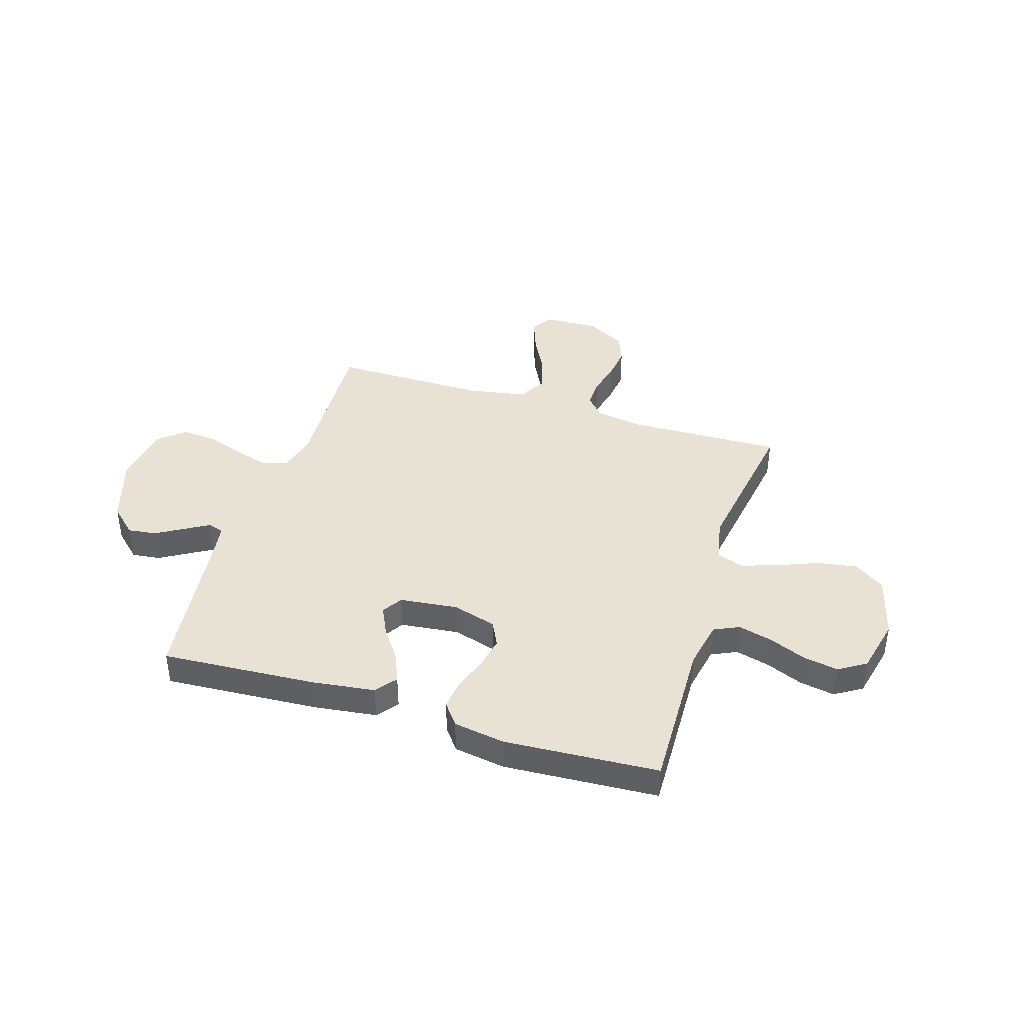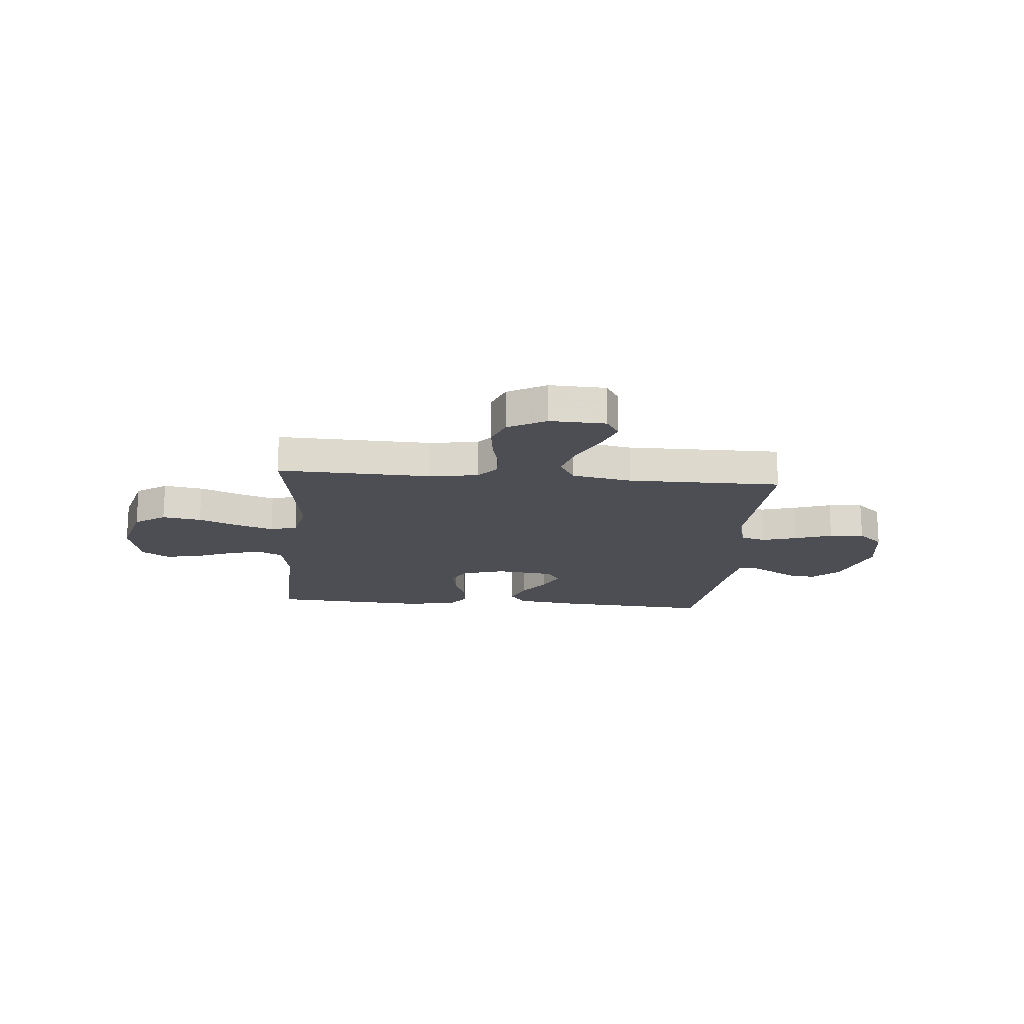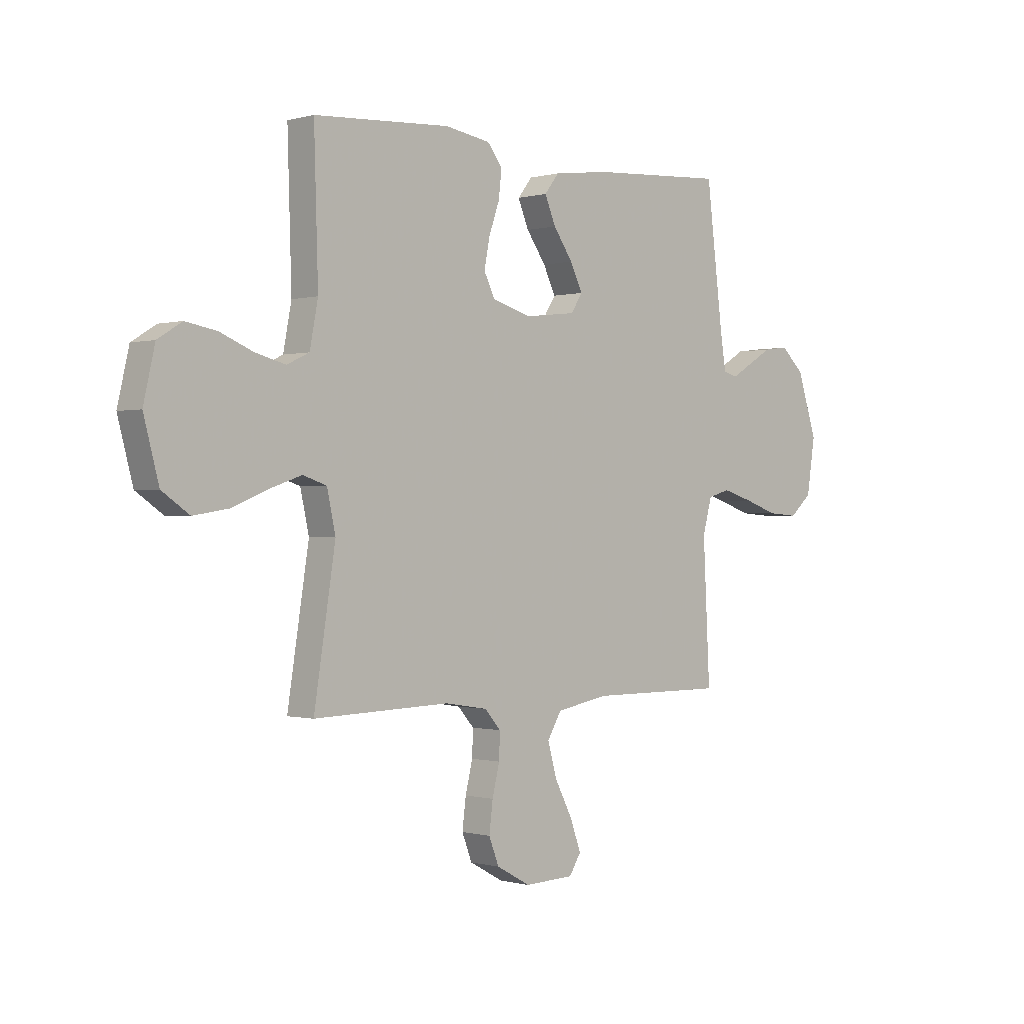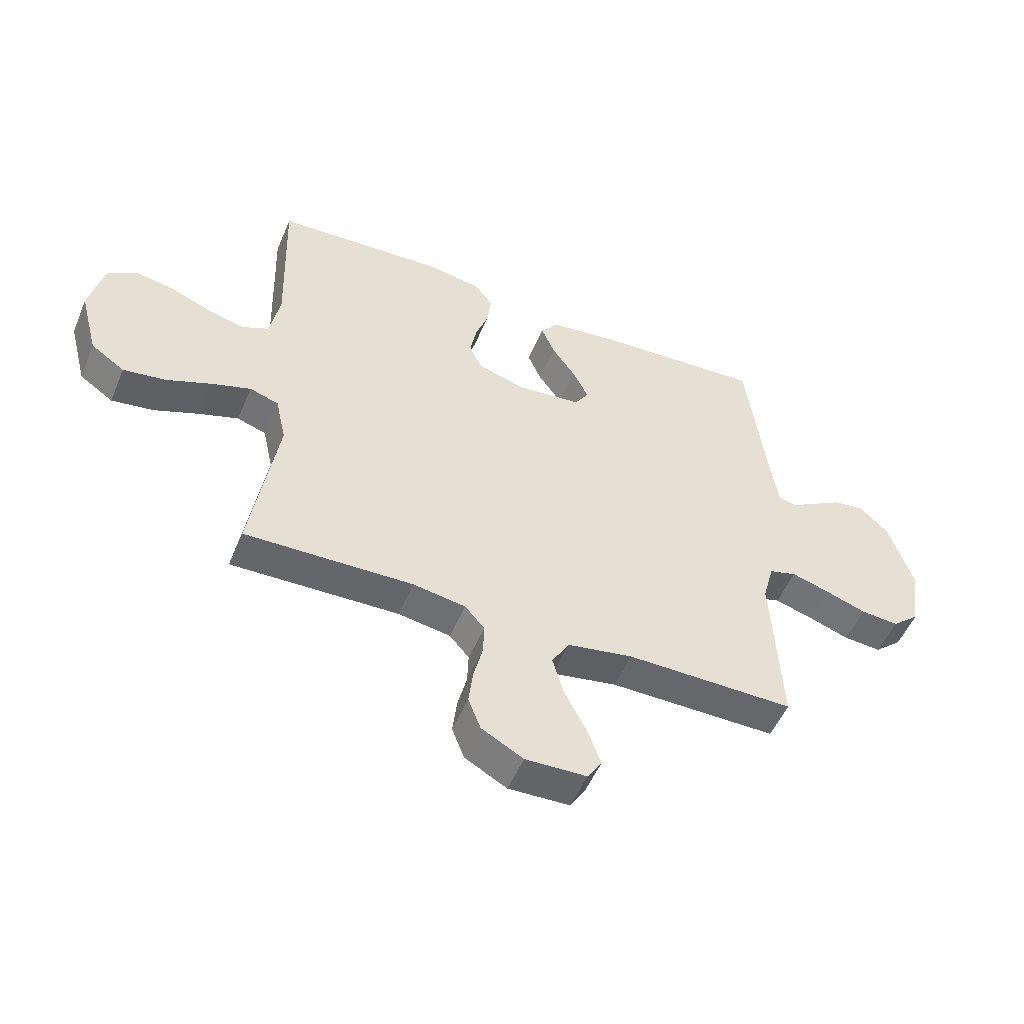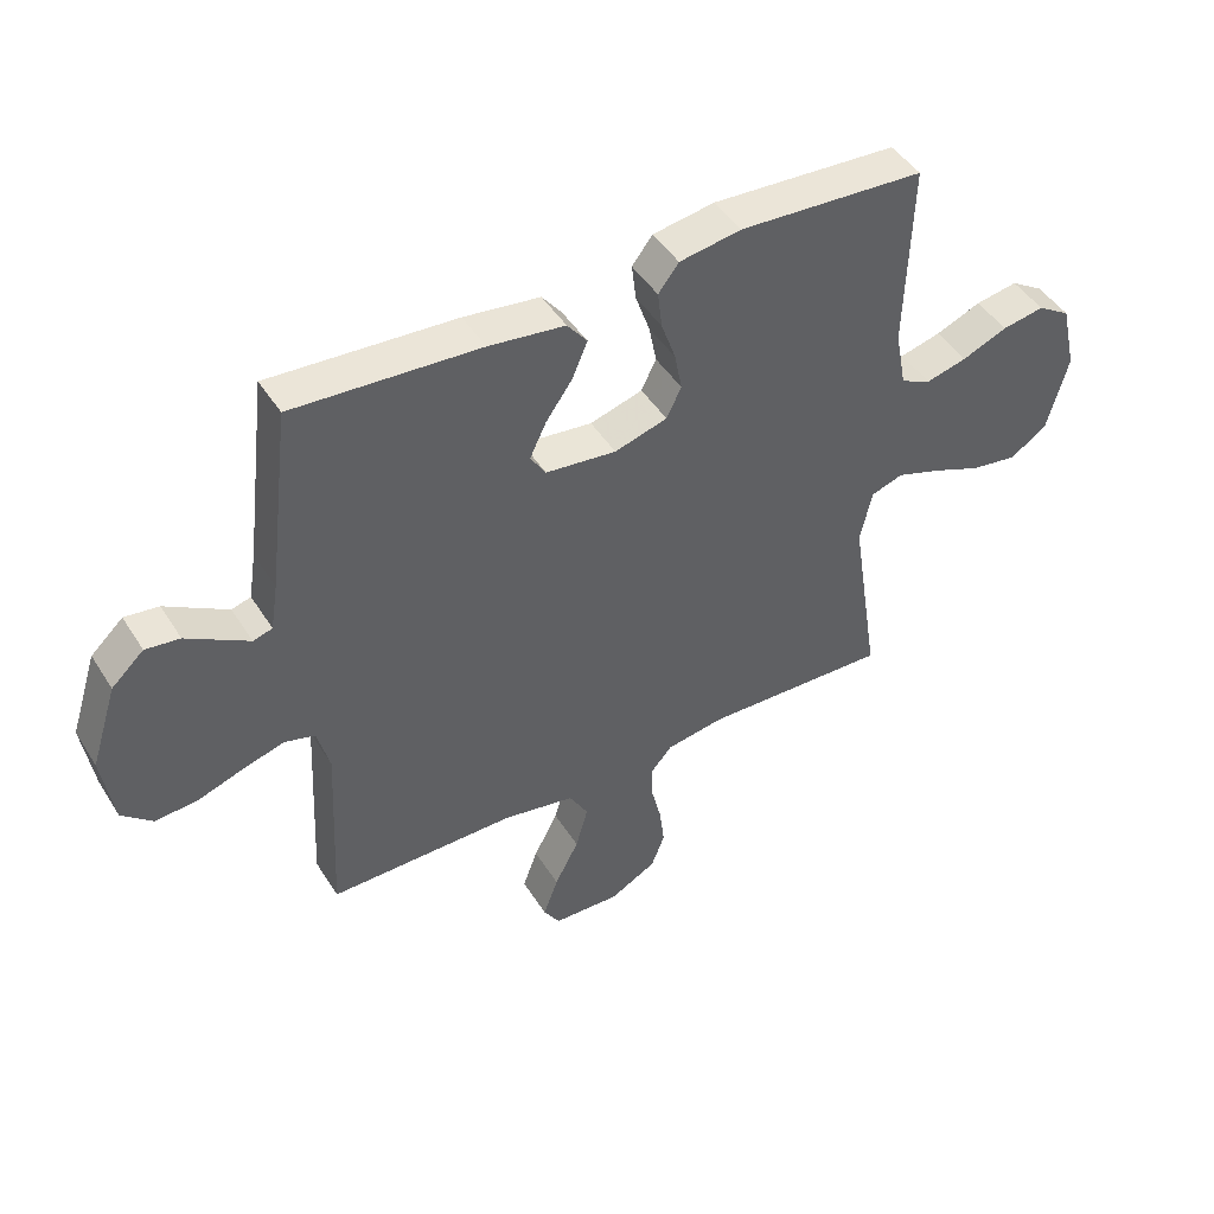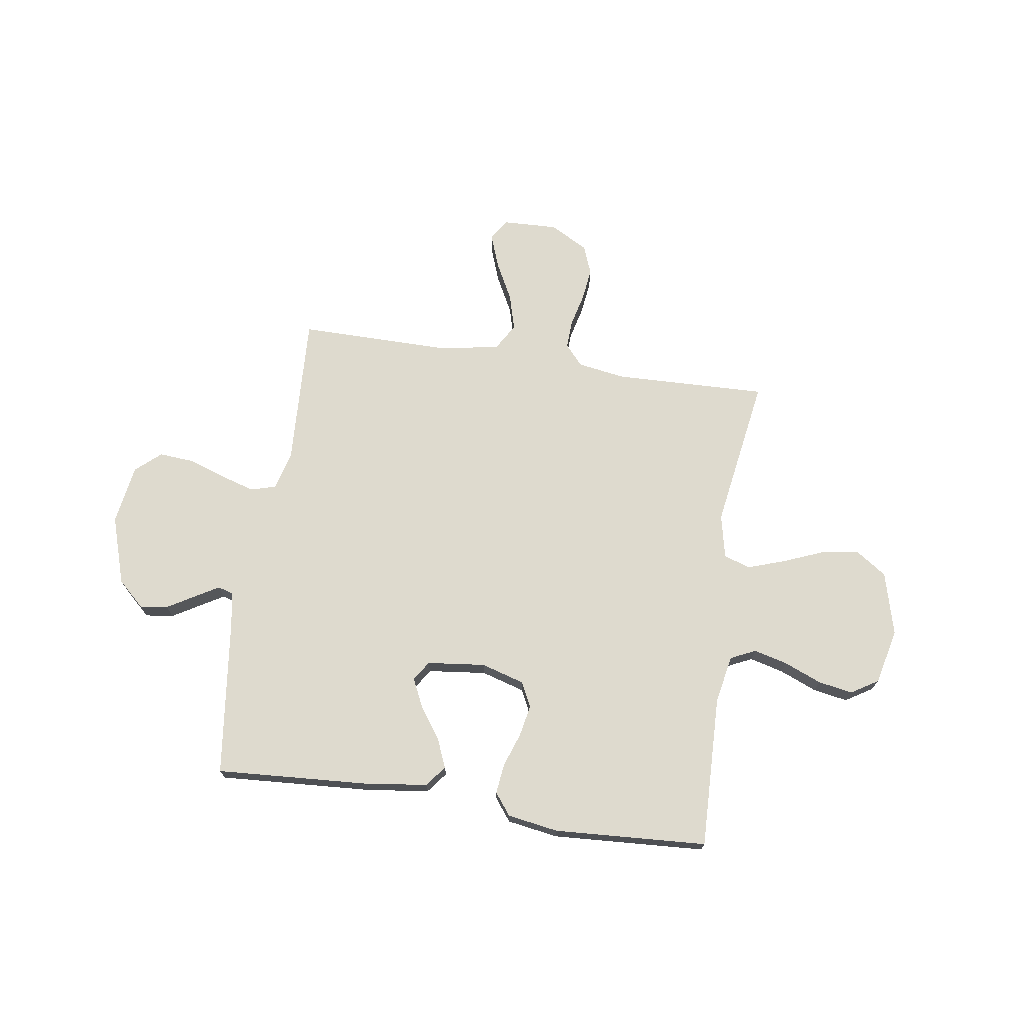
<metadata>
{"format":"obj","ext":"obj","renderer":"f3d","projection":"perspective","resolution":1024,"background":"white","views":[{"elev":40.7,"azim":17.4,"up":"+Y"},{"elev":-17.3,"azim":174.9,"up":"+Y"},{"elev":-0.3,"azim":135.6,"up":"+Z"},{"elev":-52.2,"azim":157.4,"up":"+Z"},{"elev":45.9,"azim":-30.5,"up":"+Z"},{"elev":71.3,"azim":8.6,"up":"+Y"}]}
</metadata>
<code>
v 0.5 0.07 -0.5
v 0.2 0.07 -0.491
v 0.106 0.07 -0.506
v 0.071 0.07 -0.546
v 0.073 0.07 -0.602
v 0.089 0.07 -0.667
v 0.097 0.07 -0.732
v 0.075 0.07 -0.789
v 0 0.07 -0.83
v -0.109 0.07 -0.826
v -0.135 0.07 -0.785
v -0.111 0.07 -0.719
v -0.072 0.07 -0.644
v -0.052 0.07 -0.573
v -0.083 0.07 -0.52
v -0.2 0.07 -0.499
v -0.5 0.07 -0.5
v -0.485 0.07 -0.2
v -0.505 0.07 -0.125
v -0.554 0.07 -0.111
v -0.622 0.07 -0.131
v -0.695 0.07 -0.156
v -0.763 0.07 -0.161
v -0.812 0.07 -0.118
v -0.83 0.07 0
v -0.787 0.07 0.133
v -0.735 0.07 0.181
v -0.68 0.07 0.174
v -0.626 0.07 0.142
v -0.58 0.07 0.115
v -0.549 0.07 0.124
v -0.537 0.07 0.2
v -0.5 0.07 0.5
v -0.2 0.07 0.481
v -0.077 0.07 0.465
v -0.045 0.07 0.424
v -0.069 0.07 0.367
v -0.112 0.07 0.306
v -0.139 0.07 0.25
v -0.114 0.07 0.211
v 0 0.07 0.198
v 0.085 0.07 0.223
v 0.109 0.07 0.272
v 0.097 0.07 0.334
v 0.074 0.07 0.4
v 0.067 0.07 0.459
v 0.1 0.07 0.502
v 0.2 0.07 0.518
v 0.5 0.07 0.5
v 0.491 0.07 0.2
v 0.509 0.07 0.106
v 0.558 0.07 0.083
v 0.624 0.07 0.1
v 0.697 0.07 0.13
v 0.765 0.07 0.142
v 0.818 0.07 0.109
v 0.843 0.07 0
v 0.81 0.07 -0.124
v 0.75 0.07 -0.165
v 0.674 0.07 -0.153
v 0.595 0.07 -0.121
v 0.524 0.07 -0.097
v 0.472 0.07 -0.114
v 0.453 0.07 -0.2
v 0.5 0 -0.5
v 0.2 0 -0.491
v 0.106 0 -0.506
v 0.071 0 -0.546
v 0.073 0 -0.602
v 0.089 0 -0.667
v 0.097 0 -0.732
v 0.075 0 -0.789
v 0 0 -0.83
v -0.109 0 -0.826
v -0.135 0 -0.785
v -0.111 0 -0.719
v -0.072 0 -0.644
v -0.052 0 -0.573
v -0.083 0 -0.52
v -0.2 0 -0.499
v -0.5 0 -0.5
v -0.485 0 -0.2
v -0.505 0 -0.125
v -0.554 0 -0.111
v -0.622 0 -0.131
v -0.695 0 -0.156
v -0.763 0 -0.161
v -0.812 0 -0.118
v -0.83 0 0
v -0.787 0 0.133
v -0.735 0 0.181
v -0.68 0 0.174
v -0.626 0 0.142
v -0.58 0 0.115
v -0.549 0 0.124
v -0.537 0 0.2
v -0.5 0 0.5
v -0.2 0 0.481
v -0.077 0 0.465
v -0.045 0 0.424
v -0.069 0 0.367
v -0.112 0 0.306
v -0.139 0 0.25
v -0.114 0 0.211
v 0 0 0.198
v 0.085 0 0.223
v 0.109 0 0.272
v 0.097 0 0.334
v 0.074 0 0.4
v 0.067 0 0.459
v 0.1 0 0.502
v 0.2 0 0.518
v 0.5 0 0.5
v 0.491 0 0.2
v 0.509 0 0.106
v 0.558 0 0.083
v 0.624 0 0.1
v 0.697 0 0.13
v 0.765 0 0.142
v 0.818 0 0.109
v 0.843 0 0
v 0.81 0 -0.124
v 0.75 0 -0.165
v 0.674 0 -0.153
v 0.595 0 -0.121
v 0.524 0 -0.097
v 0.472 0 -0.114
v 0.453 0 -0.2
f 59 60 61
f 58 59 61
f 57 58 61
f 56 57 61
f 55 56 61
f 54 55 61
f 53 54 61
f 52 53 61 62
f 51 52 62 63
f 48 49 50
f 47 48 50
f 46 47 50
f 45 46 50
f 44 45 50
f 51 63 64
f 50 51 64
f 44 50 64
f 43 44 64
f 36 37 38
f 35 36 38
f 34 35 38
f 33 34 38
f 32 33 38
f 31 32 38 39
f 27 28 29
f 26 27 29
f 25 26 29
f 24 25 29
f 23 24 29
f 22 23 29
f 21 22 29
f 20 21 29 30
f 19 20 30 31
f 16 17 18
f 31 39 40
f 19 31 40
f 18 19 40
f 16 18 40
f 15 16 40
f 11 12 13
f 10 11 13
f 9 10 13
f 8 9 13
f 7 8 13
f 6 7 13
f 5 6 13
f 4 5 13 14
f 64 1 2
f 43 64 2
f 42 43 2
f 15 40 41
f 14 15 41
f 4 14 41
f 3 4 41
f 2 3 41 42
f 125 124 123
f 125 123 122
f 125 122 121
f 125 121 120
f 125 120 119
f 125 119 118
f 125 118 117
f 126 125 117 116
f 127 126 116 115
f 114 113 112
f 114 112 111
f 114 111 110
f 114 110 109
f 114 109 108
f 128 127 115
f 128 115 114
f 128 114 108
f 128 108 107
f 102 101 100
f 102 100 99
f 102 99 98
f 102 98 97
f 102 97 96
f 103 102 96 95
f 93 92 91
f 93 91 90
f 93 90 89
f 93 89 88
f 93 88 87
f 93 87 86
f 93 86 85
f 94 93 85 84
f 95 94 84 83
f 82 81 80
f 104 103 95
f 104 95 83
f 104 83 82
f 104 82 80
f 104 80 79
f 77 76 75
f 77 75 74
f 77 74 73
f 77 73 72
f 77 72 71
f 77 71 70
f 77 70 69
f 78 77 69 68
f 66 65 128
f 66 128 107
f 66 107 106
f 105 104 79
f 105 79 78
f 105 78 68
f 105 68 67
f 106 105 67 66
f 1 65 66 2
f 2 66 67 3
f 3 67 68 4
f 4 68 69 5
f 5 69 70 6
f 6 70 71 7
f 7 71 72 8
f 8 72 73 9
f 9 73 74 10
f 10 74 75 11
f 11 75 76 12
f 12 76 77 13
f 13 77 78 14
f 14 78 79 15
f 15 79 80 16
f 16 80 81 17
f 17 81 82 18
f 18 82 83 19
f 19 83 84 20
f 20 84 85 21
f 21 85 86 22
f 22 86 87 23
f 23 87 88 24
f 24 88 89 25
f 25 89 90 26
f 26 90 91 27
f 27 91 92 28
f 28 92 93 29
f 29 93 94 30
f 30 94 95 31
f 31 95 96 32
f 32 96 97 33
f 33 97 98 34
f 34 98 99 35
f 35 99 100 36
f 36 100 101 37
f 37 101 102 38
f 38 102 103 39
f 39 103 104 40
f 40 104 105 41
f 41 105 106 42
f 42 106 107 43
f 43 107 108 44
f 44 108 109 45
f 45 109 110 46
f 46 110 111 47
f 47 111 112 48
f 48 112 113 49
f 49 113 114 50
f 50 114 115 51
f 51 115 116 52
f 52 116 117 53
f 53 117 118 54
f 54 118 119 55
f 55 119 120 56
f 56 120 121 57
f 57 121 122 58
f 58 122 123 59
f 59 123 124 60
f 60 124 125 61
f 61 125 126 62
f 62 126 127 63
f 63 127 128 64
f 64 128 65 1

</code>
